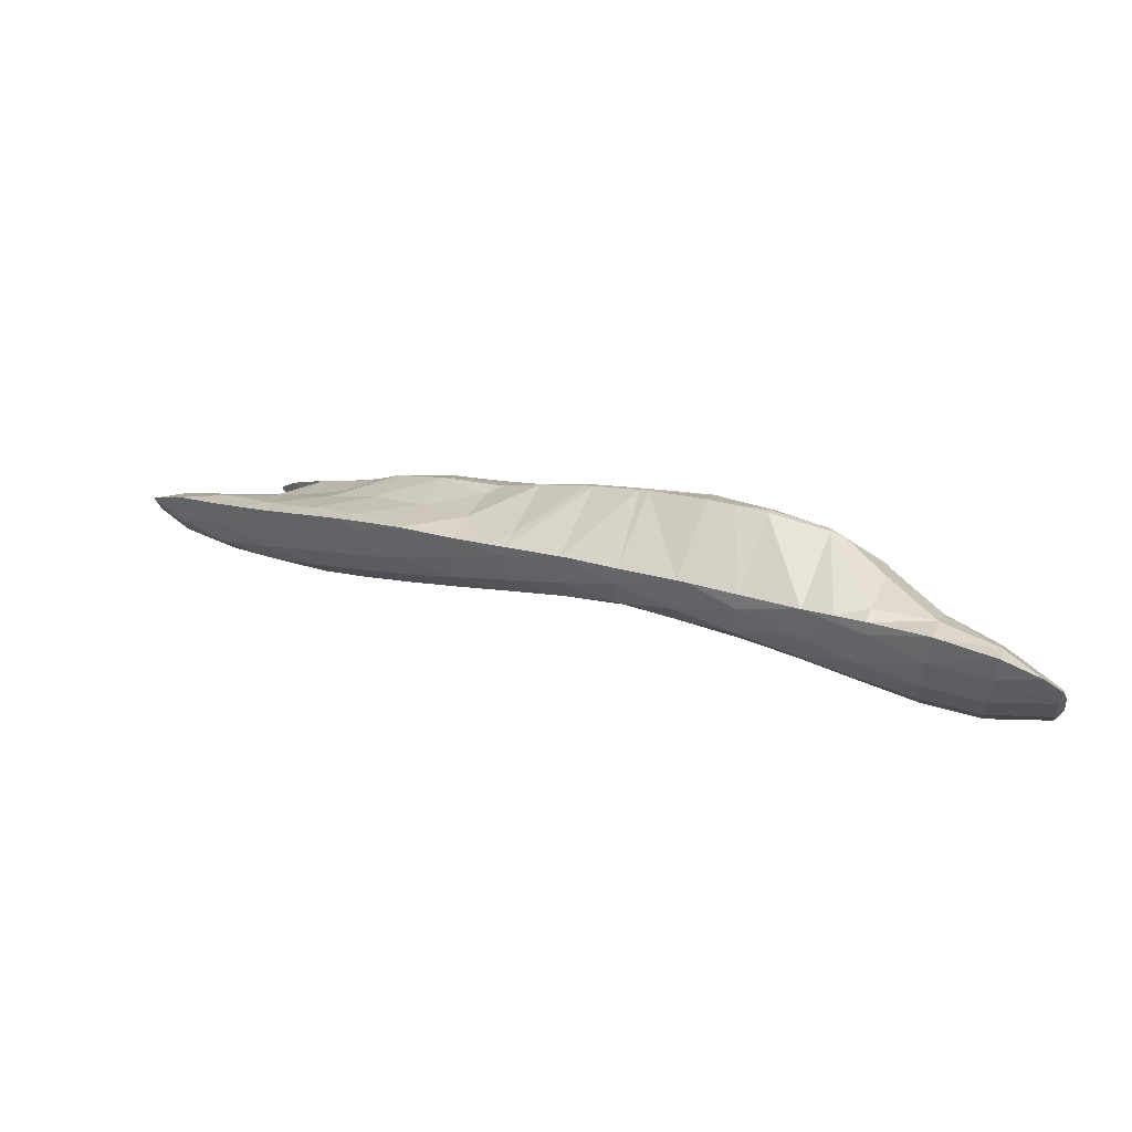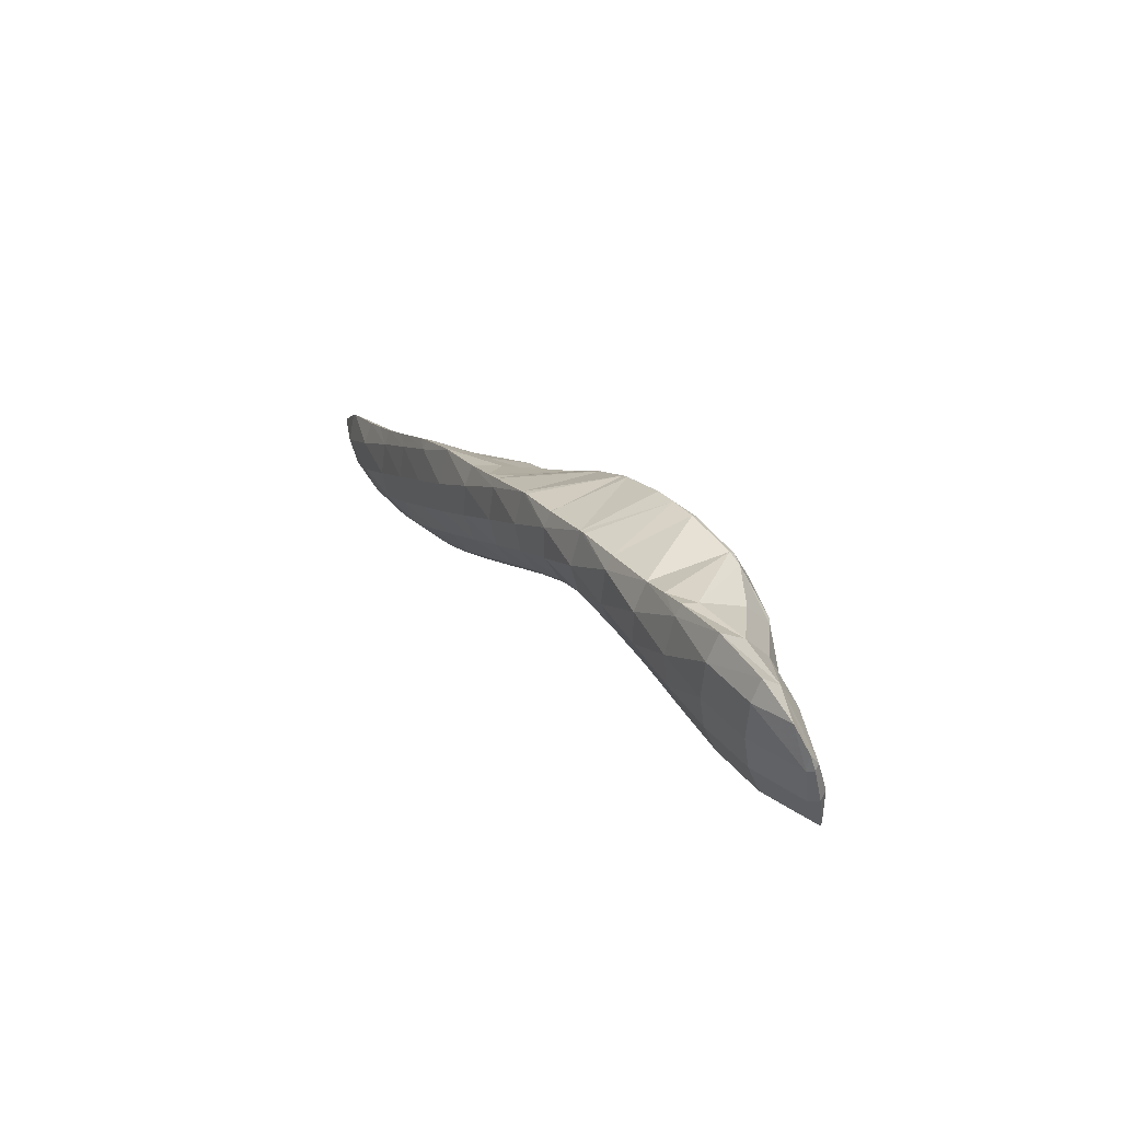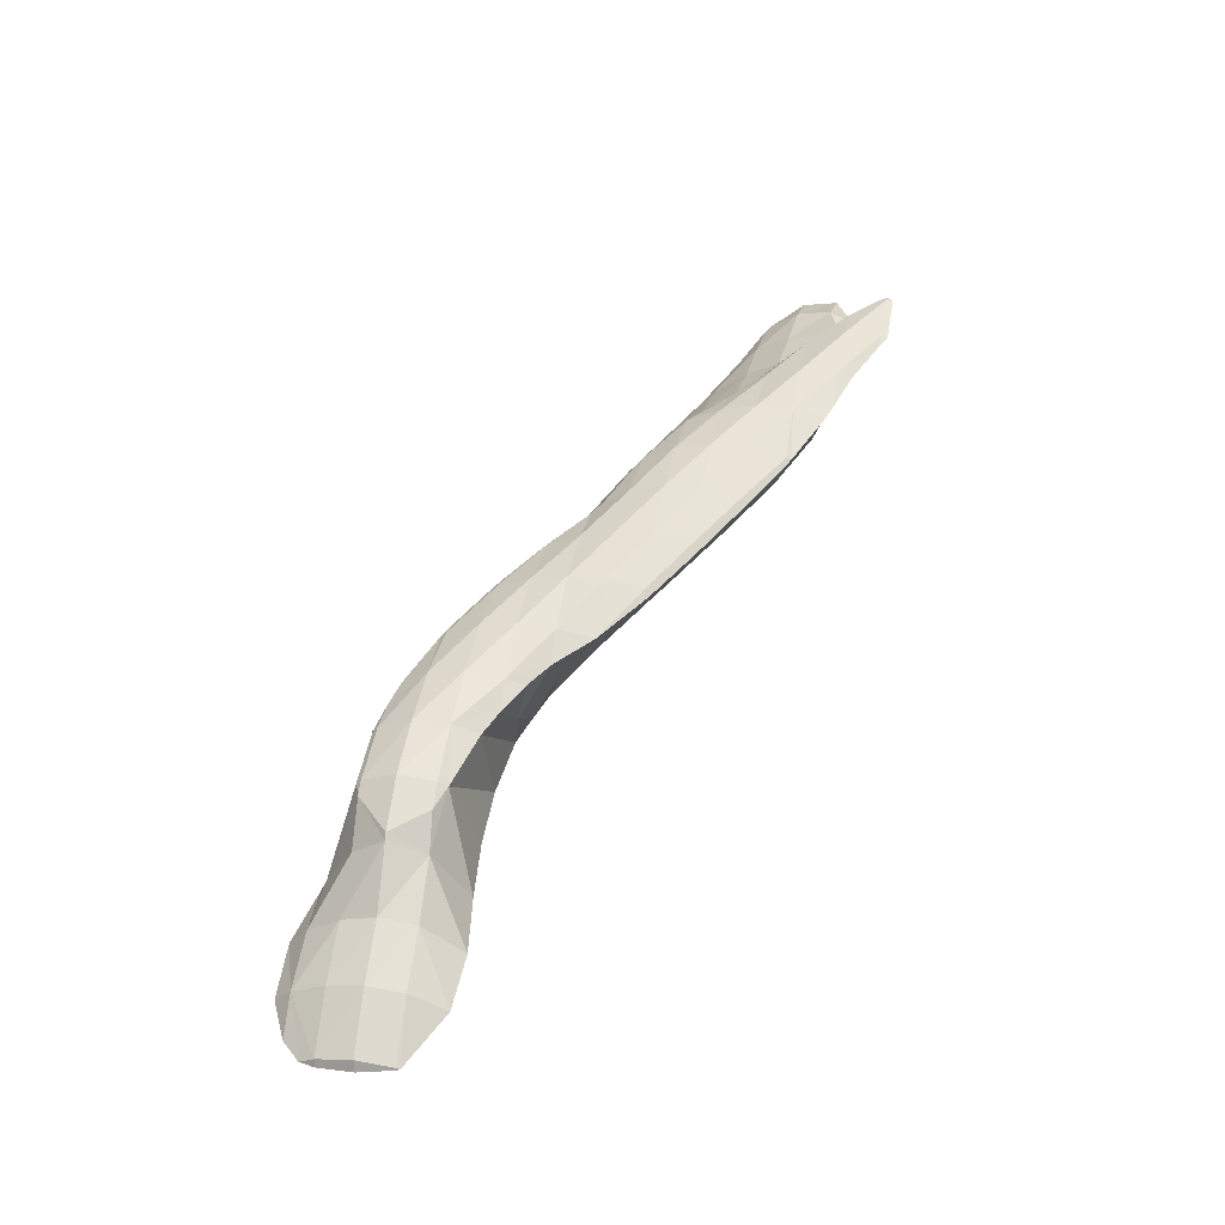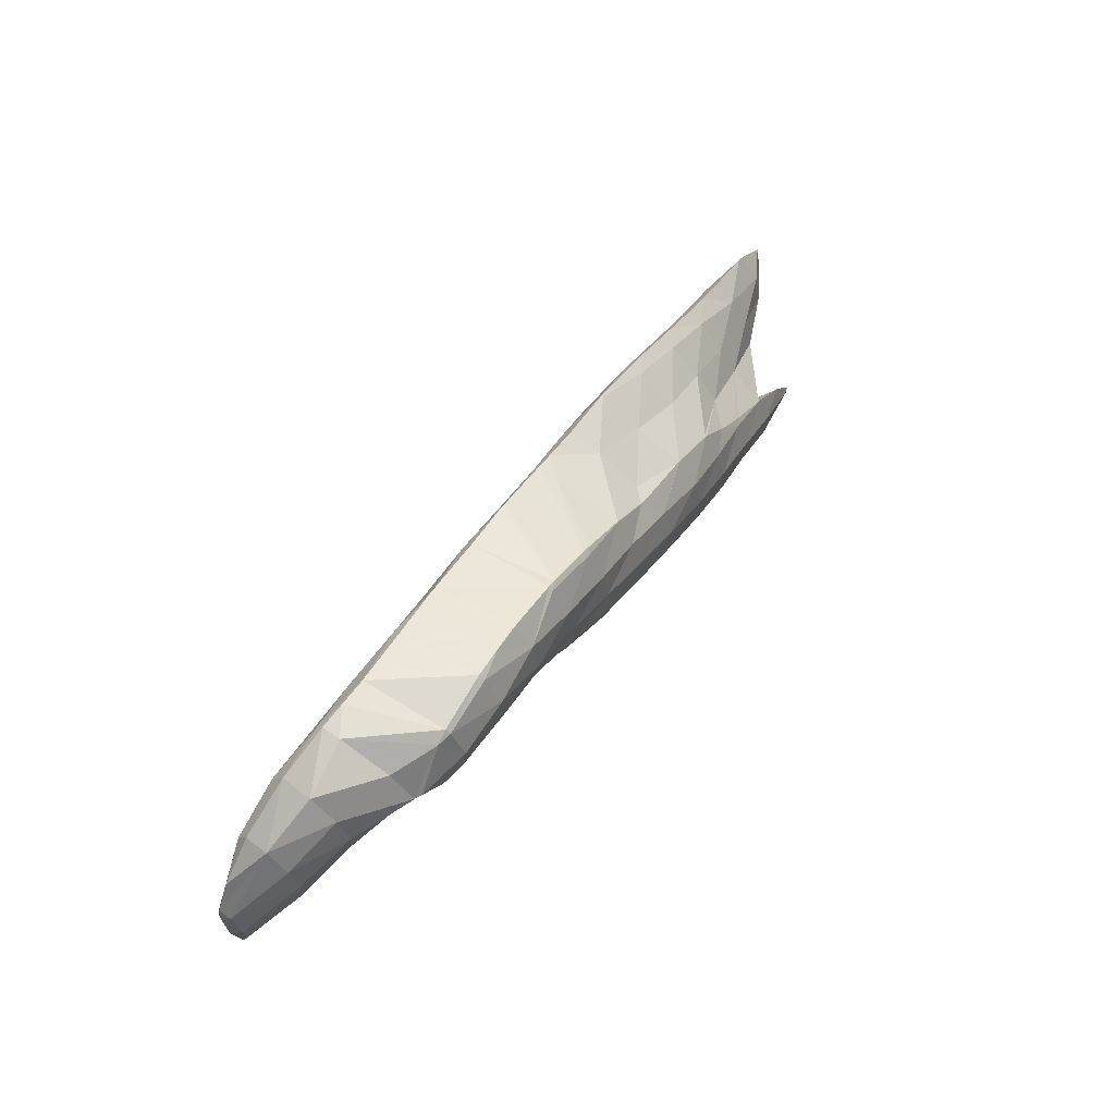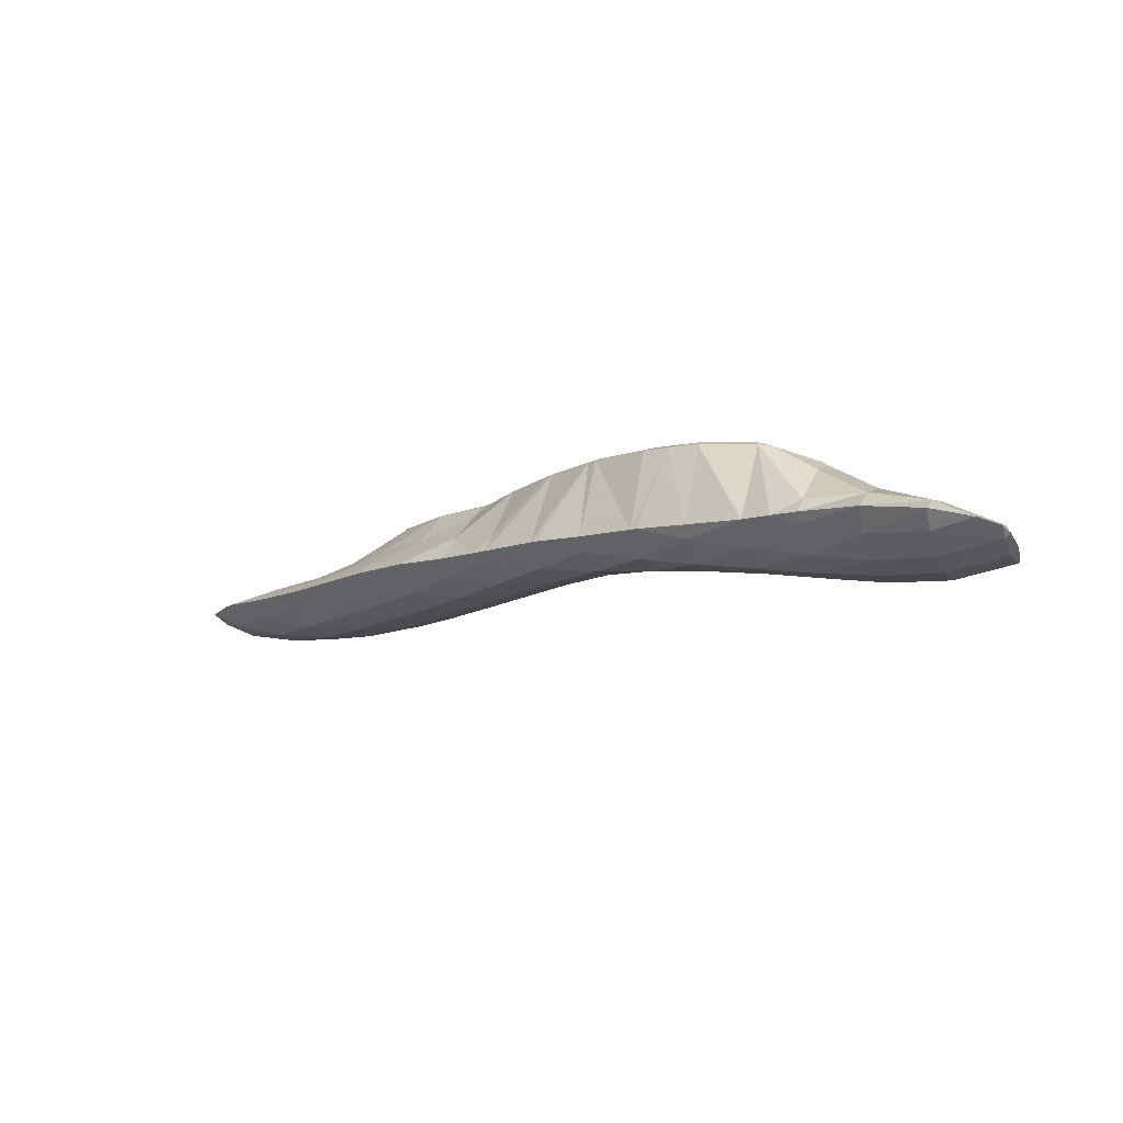
<metadata>
{"format":"obj","ext":"obj","renderer":"f3d","projection":"perspective","resolution":1024,"background":"white","views":[{"elev":64.2,"azim":-171.4,"up":"+Y"},{"elev":44.1,"azim":-133.1,"up":"+Y"},{"elev":36.7,"azim":-83.2,"up":"+Z"},{"elev":72.3,"azim":-72.2,"up":"+Y"},{"elev":-30.9,"azim":-165.0,"up":"+Z"}]}
</metadata>
<code>
v 255.5 293.1 61.41
v 255.5 293 61.44
v 255.6 293.1 61.34
v 255.8 294.8 60.76
v 255.4 294.9 61.11
v 256 296.6 60.64
v 255.7 296.7 60.88
v 256 297.5 60.82
v 258.2 291.3 62.26
v 258.6 292.8 61.1
v 258.8 294.5 60.56
v 259 296.3 60.38
v 257 298.4 60.88
v 259.1 298.1 60.63
v 259 299.2 61.16
v 261.1 291 62.88
v 261.5 292.5 61.55
v 261.7 294.2 60.97
v 261.9 296 60.81
v 261.9 297.9 61.09
v 261.9 299.2 61.74
v 264 291.2 63.43
v 264.3 292.3 62.3
v 264.5 294.1 61.65
v 264.7 295.9 61.56
v 264.7 297.8 62.12
v 264.7 298.3 62.45
v 266.8 291.3 64
v 267.1 292.2 63.08
v 267.4 293.9 62.43
v 267.5 295.7 62.51
v 266 297.7 62.81
v 267.4 297.1 63.19
v 269.7 291.2 64.6
v 269.9 292 63.76
v 270.2 293.7 63.2
v 270.2 295.6 63.51
v 270.2 296.2 63.9
v 272.5 290.6 65.26
v 272.8 291.8 64.34
v 273 293.5 64.01
v 272.6 295.5 64.51
v 273 295.3 64.61
v 273.9 290 65.64
v 275.2 289.4 66.02
v 275.4 289.9 65.6
v 275.6 291.6 64.87
v 275.7 293.4 64.95
v 275.7 294.2 65.35
v 277.3 288 66.65
v 277.9 287.5 66.86
v 278 287.9 66.54
v 278.3 289.6 65.74
v 278.5 291.4 65.56
v 278.1 293.3 65.97
v 278.5 293.1 66.08
v 279.9 286 67.5
v 280.6 285.5 67.72
v 280.7 285.9 67.36
v 281 287.6 66.53
v 281.2 289.4 66.27
v 281.2 291.2 66.64
v 281.2 291.7 66.86
v 282.4 284.1 68.33
v 283.2 283.5 68.59
v 283.3 283.9 68.16
v 283.7 285.6 67.3
v 283.9 287.4 66.96
v 283.9 289.2 67.13
v 282.1 291.2 67.11
v 283.9 290.3 67.64
v 285 282.1 69.17
v 285.9 281.5 69.45
v 286 282 68.99
v 286.3 283.6 68.11
v 286.5 285.4 67.7
v 286.7 287.2 67.7
v 286.7 289.1 68.35
v 286.7 289.1 68.38
v 287.8 280.1 70.05
v 288.6 279.6 70.29
v 288.7 280 69.89
v 289 281.7 68.95
v 289.2 283.4 68.52
v 289.4 285.2 68.47
v 289.4 287.1 68.92
v 286.8 289.1 68.4
v 289.4 287.6 69.18
v 291.2 278.1 71.07
v 291.3 278 71.09
v 291.3 278.1 71.06
v 291.6 279.7 69.87
v 291.9 281.4 69.36
v 292 283.2 69.29
v 292.1 285.1 69.7
v 290.1 287.1 69.41
v 292.1 285.7 70.02
v 294 277.1 71.8
v 294.2 277.8 71.08
v 294.5 279.5 70.3
v 294.7 281.2 70.1
v 294.8 283.1 70.47
v 293 285.1 70.31
v 294.7 283.9 70.85
v 296.8 276.3 72.49
v 297.1 277.5 71.48
v 297.4 279.3 70.99
v 297.5 281.1 71.12
v 296.1 283.1 71.26
v 297.4 282.3 71.66
v 299.7 276.3 73.08
v 299.9 277.4 72.3
v 300.1 279.1 72
v 299.8 281 72.35
v 300.1 280.8 72.45
v 301.7 277.3 73.32
v 301.7 279.1 73.04
v 255.5 293.1 61.51
v 255.6 295 61.64
v 255.8 296.7 61.25
v 258.2 293.1 63.25
v 258.3 294.9 63.34
v 258.5 296.7 62.93
v 258.8 298.3 62.04
v 260.9 293 64.56
v 260.9 294.9 64.74
v 261.2 296.6 64.16
v 261.6 298.2 62.99
v 263.5 293 66.19
v 263.5 294.9 66.83
v 263.9 296.5 65.66
v 264.5 297.9 63.27
v 264.9 293 67.61
v 266.1 292.5 67.94
v 263.8 294.9 67.09
v 265.8 296.5 67.24
v 266.5 296.7 67.35
v 268.8 291.5 68.66
v 269.3 296.6 67.96
v 270 290.9 69.01
v 271.5 289.9 69.47
v 272.1 290.4 67.03
v 270.8 296.2 68.33
v 272.1 295.7 68.66
v 272.7 288.9 69.86
v 274.1 287 70.45
v 274.7 288.5 68.38
v 274.9 294.3 69.43
v 276.2 285.1 71.19
v 276.7 284.7 71.36
v 276.9 285 70.86
v 277.4 286.5 68.91
v 274.1 287 70.46
v 275.3 294.1 69.56
v 277.5 292.4 70.28
v 278.8 283.1 72.02
v 279.4 282.6 72.23
v 279.5 283 71.66
v 280.1 284.5 69.64
v 278 292.1 70.43
v 281 291.4 67.8
v 280.2 290.2 71.17
v 281.5 281.1 72.89
v 282.1 280.7 73.08
v 282.2 281 72.57
v 282.7 282.5 70.48
v 282.1 288.2 71.88
v 283 288.1 71.38
v 282.8 287.7 72.1
v 283.5 289.5 69.23
v 280.2 290.1 71.19
v 284.4 279.2 73.8
v 284.7 278.9 73.91
v 284.8 279.1 73.61
v 285.4 280.5 71.45
v 285.5 286.2 72.89
v 286.1 287.6 70.52
v 286.6 289.1 68.45
v 287.5 277.4 74.7
v 288 278.6 72.74
v 288 284.2 73.72
v 288.2 284.2 73.64
v 288.1 284.1 73.77
v 288.7 285.7 71.63
v 285.5 286.2 72.91
v 289.2 287.2 69.76
v 288.2 277.1 74.91
v 290.2 276.3 75.44
v 290.4 276.8 74.57
v 289.4 282.4 74.31
v 291 282.1 73.51
v 290.7 280.9 74.8
v 291.4 283.7 72.28
v 291.9 285.3 70.71
v 292.4 275 76.08
v 292.9 274.6 76.25
v 293 274.9 75.96
v 293.4 276.5 74.63
v 293.3 278.4 75.73
v 293.2 278.5 75.69
v 293.3 278.5 75.56
v 293.8 280 73.93
v 291.1 280.5 74.96
v 294.1 281.7 72.95
v 294.5 283.3 71.64
v 295.8 274.5 76.86
v 295.8 274.7 76.67
v 294.9 276.6 76.35
v 295.8 275.2 76.76
v 296.6 278 74.21
v 296.8 279.7 73.69
v 297.1 281.4 72.72
v 296 274.8 76.86
v 299.6 277.6 73.87
v 299.8 279.4 73.51
v 266 293 68.21
v 266.2 294.8 68.33
v 266.4 296.5 67.59
v 268.8 292.9 69.21
v 269 294.6 69.12
v 269.3 296.3 68.24
v 271.5 290.8 69.81
v 271.6 292.7 70.03
v 271.8 294.4 69.62
v 274.2 288.9 70.81
v 274.3 290.7 70.86
v 274.5 292.5 70.55
v 274.8 294.1 69.64
v 276.7 285.1 71.55
v 276.8 286.9 71.9
v 276.9 288.7 71.76
v 277.1 290.5 71.37
v 277.5 292.2 70.53
v 279.4 283.1 72.44
v 279.4 285 72.83
v 279.6 286.8 72.68
v 279.8 288.5 72.11
v 280.2 290.2 71.2
v 282.1 281.1 73.27
v 282.1 283 73.68
v 282.2 284.8 73.58
v 282.5 286.5 73
v 284.7 279.1 74.03
v 284.8 281 74.47
v 284.9 282.8 74.4
v 285.1 284.6 73.97
v 285.5 286.2 72.92
v 287.5 279 75.16
v 287.6 280.8 75.08
v 287.8 282.6 74.59
v 290.2 277 75.7
v 290.3 278.8 75.68
v 290.6 280.5 75.05
v 292.9 275 76.36
v 293 276.8 76.36
v 295.8 274.8 76.89
g foo
f 3 2 1
f 4 3 1
f 5 4 1
f 6 4 5
f 7 6 5
f 6 7 8
f 3 10 9
f 2 3 9
f 10 4 11
f 10 3 4
f 11 6 12
f 11 4 6
f 13 6 8
f 14 6 13
f 12 6 14
f 14 13 15
f 10 17 16
f 9 10 16
f 17 11 18
f 17 10 11
f 18 12 19
f 18 11 12
f 19 14 20
f 19 12 14
f 20 14 15
f 21 20 15
f 17 23 22
f 16 17 22
f 23 18 24
f 23 17 18
f 24 19 25
f 24 18 19
f 25 20 26
f 25 19 20
f 26 20 21
f 27 26 21
f 23 29 28
f 22 23 28
f 29 24 30
f 29 23 24
f 30 25 31
f 30 24 25
f 33 26 32
f 31 26 33
f 25 26 31
f 26 27 32
f 29 35 34
f 28 29 34
f 35 30 36
f 35 29 30
f 36 31 37
f 36 30 31
f 37 31 33
f 38 37 33
f 35 40 39
f 34 35 39
f 40 36 41
f 40 35 36
f 43 37 42
f 41 37 43
f 36 37 41
f 37 38 42
f 46 45 44
f 39 46 44
f 40 46 39
f 47 46 40
f 47 41 48
f 47 40 41
f 48 41 43
f 49 48 43
f 52 51 50
f 45 52 50
f 46 52 45
f 53 52 46
f 53 47 54
f 53 46 47
f 56 48 55
f 54 48 56
f 47 48 54
f 48 49 55
f 59 58 57
f 51 59 57
f 52 59 51
f 60 59 52
f 60 53 61
f 60 52 53
f 61 54 62
f 61 53 54
f 62 54 56
f 63 62 56
f 66 65 64
f 58 66 64
f 59 66 58
f 67 66 59
f 67 60 68
f 67 59 60
f 68 61 69
f 68 60 61
f 71 62 70
f 69 62 71
f 61 62 69
f 62 63 70
f 74 73 72
f 65 74 72
f 66 74 65
f 75 74 66
f 75 67 76
f 75 66 67
f 76 68 77
f 76 67 68
f 77 69 78
f 77 68 69
f 78 69 71
f 79 78 71
f 82 81 80
f 73 82 80
f 74 82 73
f 83 82 74
f 83 75 84
f 83 74 75
f 84 76 85
f 84 75 76
f 85 77 86
f 85 76 77
f 88 78 87
f 86 78 88
f 77 78 86
f 78 79 87
f 91 90 89
f 81 91 89
f 82 91 81
f 92 91 82
f 92 83 93
f 92 82 83
f 93 84 94
f 93 83 84
f 94 85 95
f 94 84 85
f 97 86 96
f 95 86 97
f 85 86 95
f 86 88 96
f 91 99 98
f 90 91 98
f 99 92 100
f 99 91 92
f 100 93 101
f 100 92 93
f 101 94 102
f 101 93 94
f 104 95 103
f 102 95 104
f 94 95 102
f 95 97 103
f 99 106 105
f 98 99 105
f 106 100 107
f 106 99 100
f 107 101 108
f 107 100 101
f 110 102 109
f 108 102 110
f 101 102 108
f 102 104 109
f 106 112 111
f 105 106 111
f 112 107 113
f 112 106 107
f 115 108 114
f 113 108 115
f 107 108 113
f 108 110 114
f 112 116 111
f 112 113 117
f 116 112 117
f 113 115 117
f 1 2 118
f 5 1 118
f 119 5 118
f 7 5 119
f 120 7 119
f 8 7 120
f 2 9 121
f 118 2 121
f 119 121 122
f 119 118 121
f 120 122 123
f 120 119 122
f 8 124 13
f 120 124 8
f 123 124 120
f 15 13 124
f 9 16 125
f 121 9 125
f 122 125 126
f 122 121 125
f 123 126 127
f 123 122 126
f 124 127 128
f 124 123 127
f 21 15 124
f 128 21 124
f 16 22 129
f 125 16 129
f 126 129 130
f 126 125 129
f 127 130 131
f 127 126 130
f 128 131 132
f 128 127 131
f 27 21 128
f 132 27 128
f 129 134 133
f 22 134 129
f 28 134 22
f 130 129 135
f 129 133 135
f 131 130 136
f 130 135 136
f 33 32 137
f 132 137 32
f 136 137 132
f 132 131 136
f 32 27 132
f 34 134 28
f 34 138 134
f 33 139 38
f 33 137 139
f 142 141 140
f 138 142 140
f 138 39 142
f 138 34 39
f 42 143 43
f 143 144 43
f 38 139 143
f 42 38 143
f 147 146 145
f 44 45 147
f 142 44 147
f 145 142 147
f 141 142 145
f 39 44 142
f 43 148 49
f 43 144 148
f 151 150 149
f 152 151 149
f 153 152 149
f 50 51 152
f 147 50 152
f 153 147 152
f 146 147 153
f 45 50 147
f 55 154 56
f 154 155 56
f 49 148 154
f 55 49 154
f 158 157 156
f 150 158 156
f 151 158 150
f 159 158 151
f 159 57 58
f 159 152 57
f 159 151 152
f 51 57 152
f 162 161 160
f 161 155 160
f 63 155 161
f 56 155 63
f 165 164 163
f 157 165 163
f 158 165 157
f 166 165 158
f 166 64 65
f 166 159 64
f 166 158 159
f 58 64 159
f 169 168 167
f 168 170 167
f 170 171 167
f 170 71 70
f 171 170 70
f 161 171 70
f 162 171 161
f 70 63 161
f 174 173 172
f 164 174 172
f 165 174 164
f 175 174 165
f 175 72 73
f 175 166 72
f 175 165 166
f 65 72 166
f 177 168 176
f 168 169 176
f 170 177 178
f 170 168 177
f 79 71 170
f 178 79 170
f 174 180 179
f 173 174 179
f 180 80 81
f 180 175 80
f 180 174 175
f 73 80 175
f 183 182 181
f 182 184 181
f 184 185 181
f 184 176 185
f 184 177 176
f 184 186 177
f 87 186 88
f 178 186 87
f 177 186 178
f 87 79 178
f 189 188 187
f 89 90 189
f 180 89 189
f 187 180 189
f 179 180 187
f 81 89 180
f 192 191 190
f 191 183 190
f 191 182 183
f 191 193 182
f 184 193 194
f 184 182 193
f 96 194 97
f 186 194 96
f 184 194 186
f 96 88 186
f 197 196 195
f 188 197 195
f 189 197 188
f 198 197 189
f 199 198 189
f 200 199 189
f 201 200 90
f 98 201 90
f 90 200 189
f 201 202 200
f 202 203 200
f 202 192 203
f 202 191 192
f 202 204 191
f 193 204 205
f 193 191 204
f 103 205 104
f 194 205 103
f 193 205 194
f 103 97 194
f 197 207 206
f 196 197 206
f 209 198 208
f 207 198 209
f 197 198 207
f 98 105 210
f 201 98 210
f 208 198 199
f 202 210 211
f 202 201 210
f 204 211 212
f 204 202 211
f 109 212 110
f 205 212 109
f 204 212 205
f 109 104 205
f 207 213 206
f 207 209 213
f 105 111 214
f 210 105 214
f 211 214 215
f 211 210 214
f 114 215 115
f 212 215 114
f 211 215 212
f 114 110 212
f 111 116 214
f 116 117 215
f 214 116 215
f 117 115 215
f 133 134 216
f 135 133 216
f 217 135 216
f 136 135 217
f 218 136 217
f 137 136 218
f 134 138 219
f 216 134 219
f 217 219 220
f 217 216 219
f 218 220 221
f 218 217 220
f 139 137 218
f 221 139 218
f 140 141 222
f 140 219 138
f 222 219 140
f 223 219 222
f 220 223 224
f 220 219 223
f 143 224 144
f 221 224 143
f 220 224 221
f 143 139 221
f 145 146 225
f 145 222 141
f 225 222 145
f 226 222 225
f 223 226 227
f 223 222 226
f 224 227 228
f 224 223 227
f 148 144 224
f 228 148 224
f 149 150 229
f 153 149 229
f 230 153 229
f 153 225 146
f 230 225 153
f 231 225 230
f 226 231 232
f 226 225 231
f 227 232 233
f 227 226 232
f 154 233 155
f 228 233 154
f 227 233 228
f 154 148 228
f 156 157 234
f 156 229 150
f 234 229 156
f 235 229 234
f 230 235 236
f 230 229 235
f 231 236 237
f 231 230 236
f 232 237 238
f 232 231 237
f 160 238 162
f 233 238 160
f 232 238 233
f 160 155 233
f 163 164 239
f 163 234 157
f 239 234 163
f 240 234 239
f 235 240 241
f 235 234 240
f 236 241 242
f 236 235 241
f 167 242 169
f 237 242 167
f 236 242 237
f 167 171 238
f 237 167 238
f 171 162 238
f 172 173 243
f 172 239 164
f 243 239 172
f 244 239 243
f 240 244 245
f 240 239 244
f 241 245 246
f 241 240 245
f 242 246 247
f 242 241 246
f 176 169 242
f 247 176 242
f 173 179 248
f 243 173 248
f 244 248 249
f 244 243 248
f 245 249 250
f 245 244 249
f 181 250 183
f 246 250 181
f 245 250 246
f 181 185 247
f 246 181 247
f 185 176 247
f 187 188 251
f 187 248 179
f 251 248 187
f 252 248 251
f 249 252 253
f 249 248 252
f 190 253 192
f 250 253 190
f 249 253 250
f 190 183 250
f 195 196 254
f 195 251 188
f 254 251 195
f 255 251 254
f 200 255 199
f 252 255 200
f 251 255 252
f 200 203 253
f 252 200 253
f 203 192 253
f 196 206 256
f 254 196 256
f 208 256 209
f 255 256 208
f 254 256 255
f 208 199 255
f 206 213 256
f 213 209 256
g

</code>
